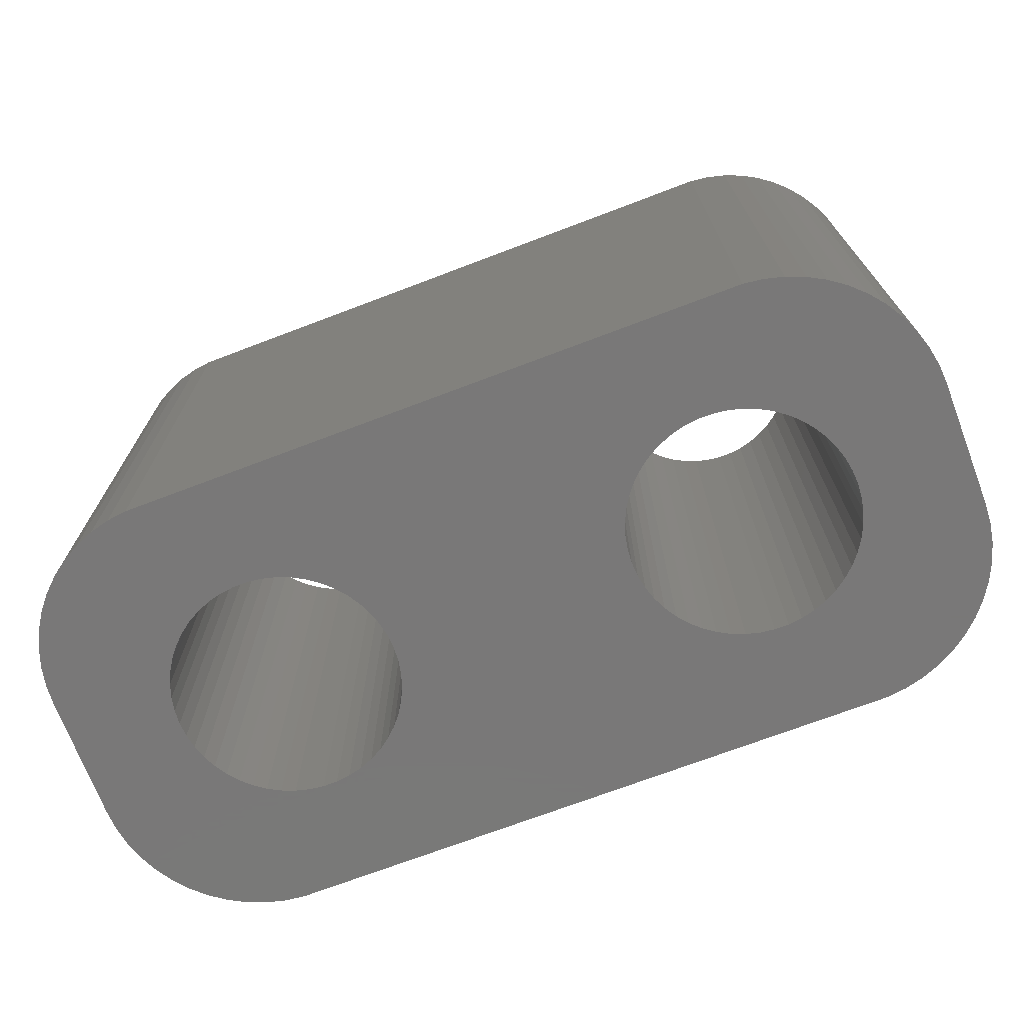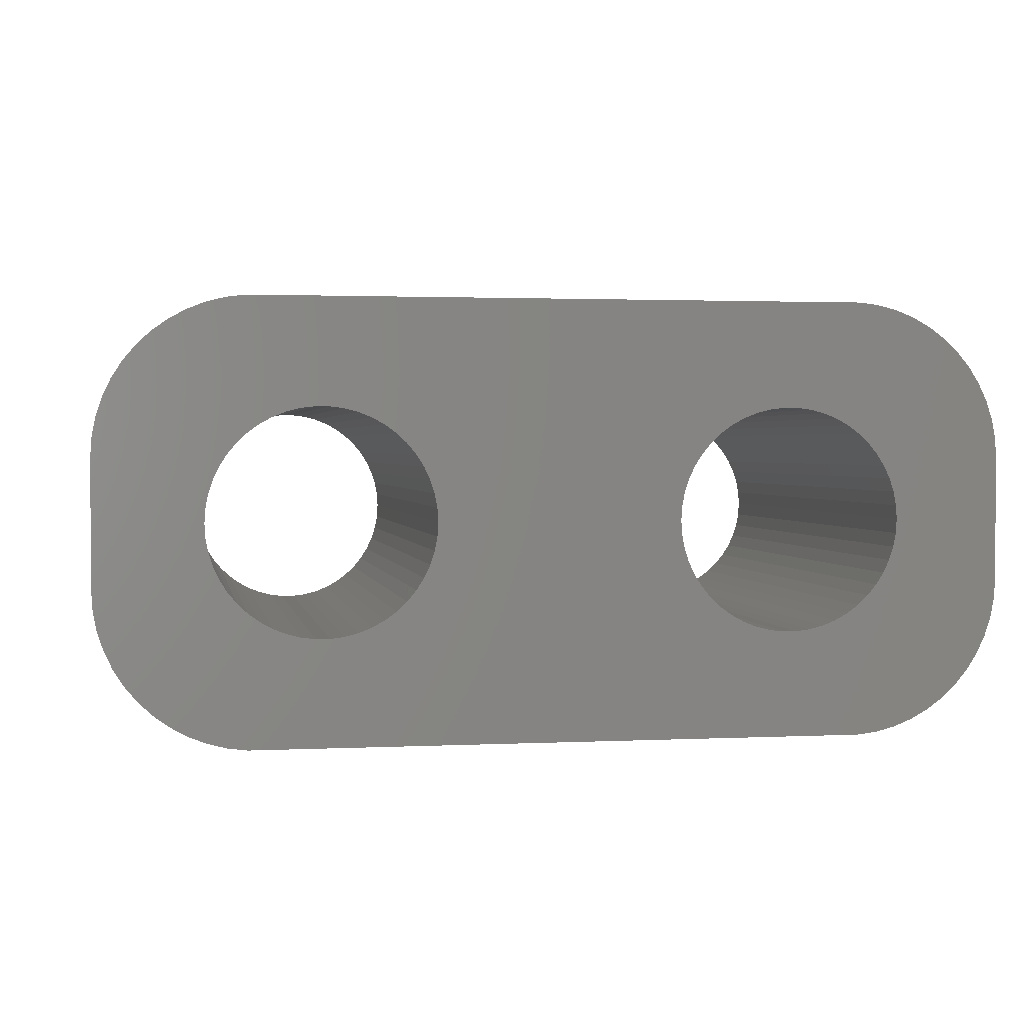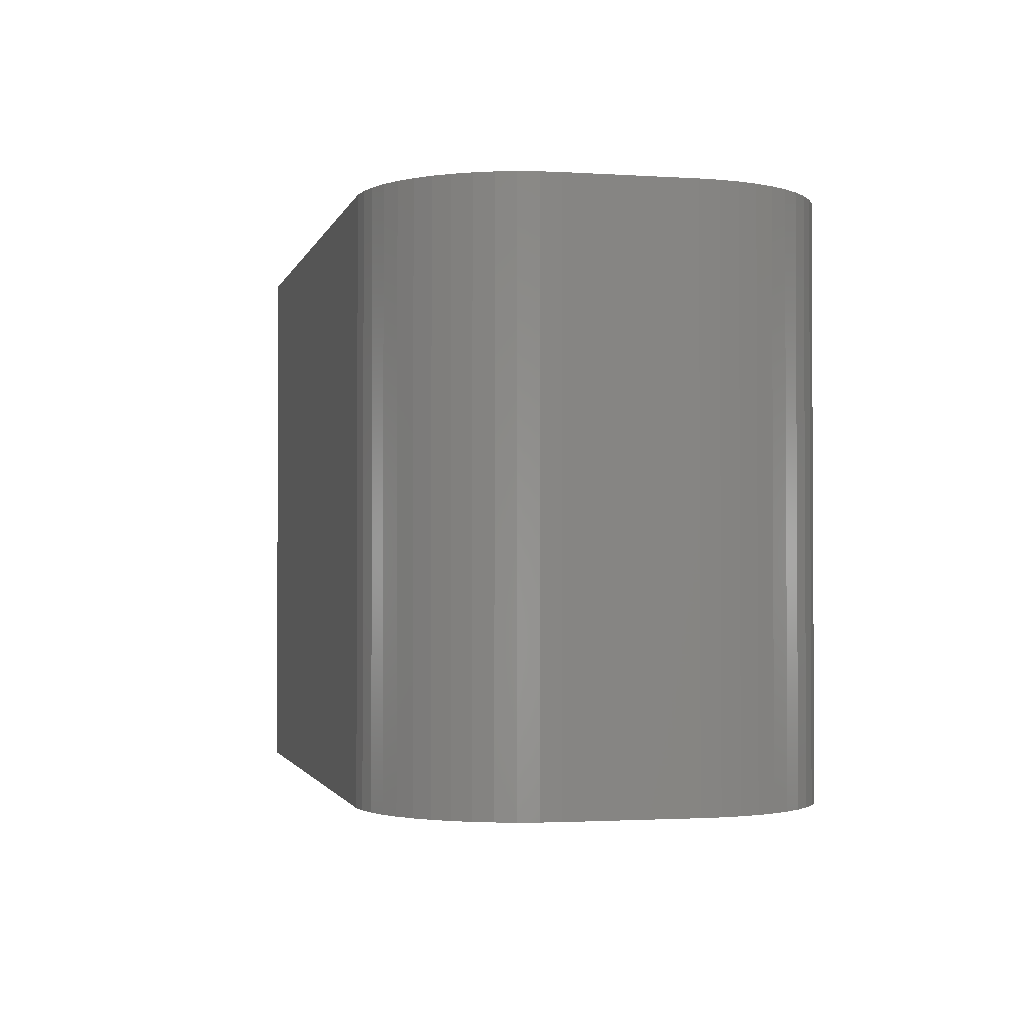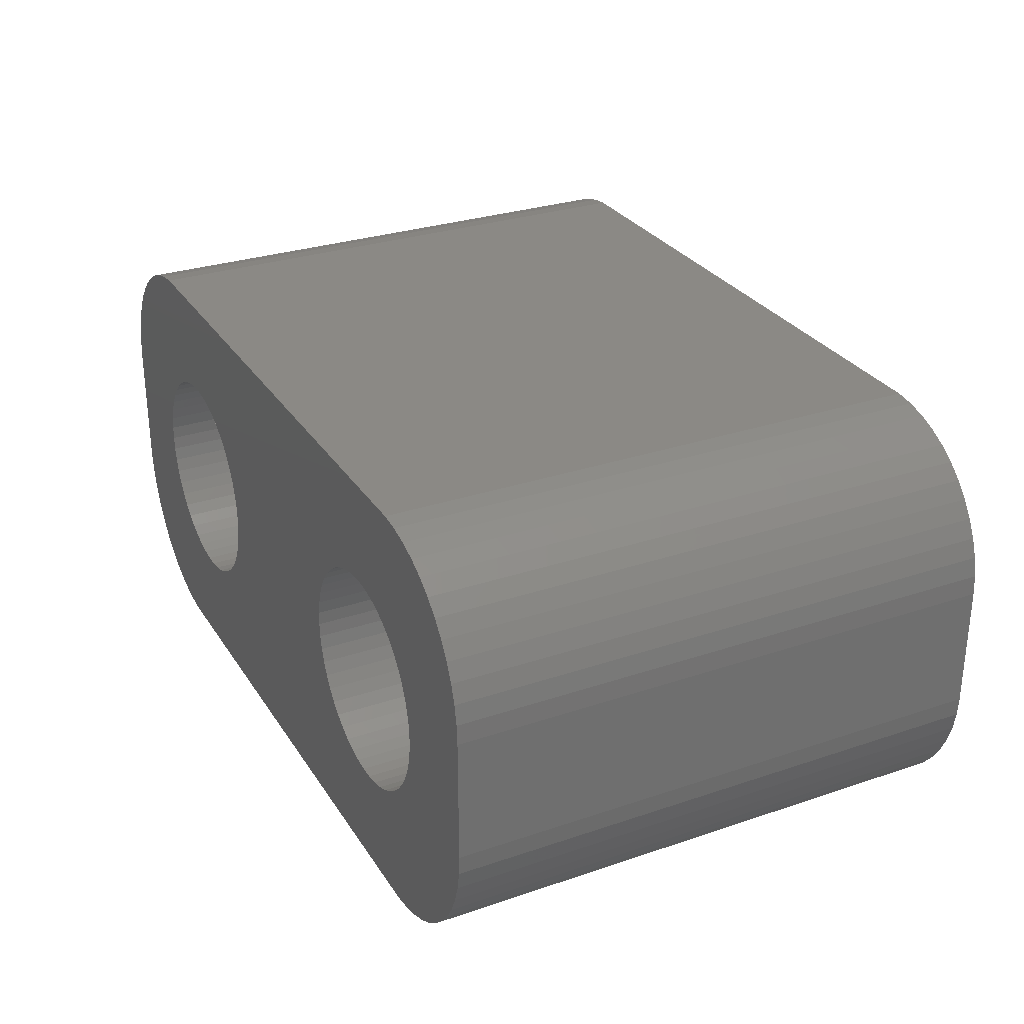
<metadata>
{"format":"stl","ext":"stl","renderer":"f3d","projection":"perspective","resolution":1024,"background":"white","views":[{"elev":-71.4,"azim":20.8,"up":"+Z"},{"elev":1.9,"azim":-9.9,"up":"+Y"},{"elev":-1.8,"azim":76.7,"up":"+Z"},{"elev":29.1,"azim":-116.7,"up":"+Y"}]}
</metadata>
<code>
# stl→obj: 304 verts, 612 faces
v -1.95 0 0
v -1.964 0.2256 9
v -1.964 0.2256 0
v -1.95 0 9
v -5.55 0 9
v -5.536 0.2256 0
v -5.536 0.2256 9
v -5.55 0 0
v -3.863 1.796 0
v -3.637 1.796 9
v -3.863 1.796 9
v -3.637 1.796 0
v -3.637 -1.796 0
v -3.863 -1.796 9
v -3.637 -1.796 9
v -3.863 -1.796 0
v -2.603 1.387 0
v -2.438 1.232 9
v -2.603 1.387 9
v -2.438 1.232 0
v -5.062 1.232 0
v -4.897 1.387 9
v -5.062 1.232 9
v -4.897 1.387 0
v -4.516 1.629 0
v -4.306 1.712 9
v -4.516 1.629 9
v -4.306 1.712 0
v -2.076 0.6626 0
v -2.173 0.8672 9
v -2.173 0.8672 0
v -2.076 0.6626 9
v -2.007 0.4476 9
v -2.007 0.4476 0
v -3.194 1.712 0
v -2.984 1.629 9
v -3.194 1.712 9
v -2.984 1.629 0
v -3.413 1.768 0
v -3.413 1.768 9
v -2.786 1.52 0
v -2.786 1.52 9
v -5.424 0.6626 9
v -5.327 0.8672 0
v -5.327 0.8672 9
v -5.424 0.6626 0
v -5.493 0.4476 9
v -5.493 0.4476 0
v -4.087 1.768 9
v -4.087 1.768 0
v -3.413 -1.768 0
v -3.413 -1.768 9
v -2.984 -1.629 0
v -3.194 -1.712 9
v -2.984 -1.629 9
v -3.194 -1.712 0
v -2.294 1.058 0
v -2.294 1.058 9
v -5.206 1.058 0
v -5.206 1.058 9
v -4.714 1.52 0
v -4.714 1.52 9
v -1.964 -0.2256 0
v -1.964 -0.2256 9
v -2.786 -1.52 0
v -2.786 -1.52 9
v -2.438 -1.232 0
v -2.603 -1.387 9
v -2.438 -1.232 9
v -2.603 -1.387 0
v -2.007 -0.4476 0
v -2.007 -0.4476 9
v -2.173 -0.8672 0
v -2.076 -0.6626 9
v -2.076 -0.6626 0
v -2.173 -0.8672 9
v -2.294 -1.058 9
v -2.294 -1.058 0
v -4.087 -1.768 0
v -4.306 -1.712 9
v -4.087 -1.768 9
v -4.306 -1.712 0
v -5.424 -0.6626 9
v -5.493 -0.4476 0
v -5.493 -0.4476 9
v -5.424 -0.6626 0
v -4.516 -1.629 9
v -4.516 -1.629 0
v -4.714 -1.52 0
v -4.897 -1.387 9
v -4.714 -1.52 9
v -4.897 -1.387 0
v -5.062 -1.232 9
v -5.062 -1.232 0
v -5.536 -0.2256 0
v -5.536 -0.2256 9
v -5.206 -1.058 9
v -5.327 -0.8672 0
v -5.327 -0.8672 9
v -5.206 -1.058 0
v 2.007 0.4476 9
v 2.076 0.6626 0
v 2.076 0.6626 9
v 2.007 0.4476 0
v 5.327 0.8672 0
v 5.206 1.058 9
v 5.206 1.058 0
v 5.327 0.8672 9
v 4.087 1.768 0
v 4.306 1.712 9
v 4.087 1.768 9
v 4.306 1.712 0
v 4.516 1.629 9
v 4.516 1.629 0
v 2.984 1.629 0
v 3.194 1.712 9
v 2.984 1.629 9
v 3.194 1.712 0
v 2.173 0.8672 0
v 2.173 0.8672 9
v 5.536 -0.2256 0
v 5.55 0 9
v 5.55 0 0
v 5.536 -0.2256 9
v 4.516 -1.629 0
v 4.306 -1.712 9
v 4.516 -1.629 9
v 4.306 -1.712 0
v 4.897 1.387 0
v 5.062 1.232 9
v 4.897 1.387 9
v 5.062 1.232 0
v 4.714 1.52 0
v 4.714 1.52 9
v 2.294 1.058 9
v 2.438 1.232 0
v 2.438 1.232 9
v 2.294 1.058 0
v 2.603 1.387 9
v 2.603 1.387 0
v 5.536 0.2256 9
v 5.536 0.2256 0
v 5.327 -0.8672 0
v 5.424 -0.6626 9
v 5.424 -0.6626 0
v 5.327 -0.8672 9
v 3.413 -1.768 0
v 3.194 -1.712 9
v 3.413 -1.768 9
v 3.194 -1.712 0
v 4.087 -1.768 9
v 4.087 -1.768 0
v 3.637 1.796 0
v 3.863 1.796 9
v 3.637 1.796 9
v 3.863 1.796 0
v 1.95 0 9
v 1.964 0.2256 0
v 1.964 0.2256 9
v 1.95 0 0
v 3.413 1.768 0
v 3.413 1.768 9
v 2.786 1.52 0
v 2.786 1.52 9
v 5.493 -0.4476 0
v 5.493 -0.4476 9
v 3.863 -1.796 9
v 3.863 -1.796 0
v 5.424 0.6626 0
v 5.424 0.6626 9
v 5.493 0.4476 0
v 5.493 0.4476 9
v 4.714 -1.52 0
v 4.714 -1.52 9
v 5.062 -1.232 0
v 4.897 -1.387 9
v 5.062 -1.232 9
v 4.897 -1.387 0
v 5.206 -1.058 9
v 5.206 -1.058 0
v 3.637 -1.796 0
v 3.637 -1.796 9
v 1.964 -0.2256 9
v 1.964 -0.2256 0
v 2.076 -0.6626 9
v 2.007 -0.4476 0
v 2.007 -0.4476 9
v 2.076 -0.6626 0
v 2.438 -1.232 9
v 2.294 -1.058 0
v 2.294 -1.058 9
v 2.438 -1.232 0
v 2.786 -1.52 0
v 2.603 -1.387 9
v 2.786 -1.52 9
v 2.603 -1.387 0
v 2.984 -1.629 0
v 2.984 -1.629 9
v 2.173 -0.8672 0
v 2.173 -0.8672 9
v -7.25 -1 0
v -7.25 1 9
v -7.25 1 0
v -7.25 -1 9
v -7.23 -1.313 0
v -7.23 -1.313 9
v -7.23 1.313 9
v -7.23 1.313 0
v 7.25 1 9
v 7.23 1.313 9
v 7.25 -1 9
v 7.171 1.622 9
v 7.074 1.92 9
v 6.941 2.204 9
v 6.773 2.469 9
v 7.23 -1.313 9
v 6.572 2.711 9
v 6.344 2.926 9
v 7.171 -1.622 9
v 6.09 3.111 9
v 7.074 -1.92 9
v 5.814 3.262 9
v 6.941 -2.204 9
v 5.523 3.378 9
v 5.218 3.456 9
v 4.907 3.495 9
v -4.907 3.495 9
v -5.218 3.456 9
v -5.523 3.378 9
v -5.814 3.262 9
v -6.09 3.111 9
v -6.344 2.926 9
v -6.572 2.711 9
v -6.773 2.469 9
v -6.941 2.204 9
v 6.773 -2.469 9
v 6.572 -2.711 9
v 6.344 -2.926 9
v 6.09 -3.111 9
v 5.814 -3.262 9
v 5.523 -3.378 9
v 5.218 -3.456 9
v 4.907 -3.495 9
v -4.907 -3.495 9
v -5.218 -3.456 9
v -5.814 -3.262 9
v -6.344 -2.926 9
v -6.773 -2.469 9
v -7.074 -1.92 9
v -5.523 -3.378 9
v -7.074 1.92 9
v -7.171 1.622 9
v -6.09 -3.111 9
v -6.572 -2.711 9
v -6.941 -2.204 9
v -7.171 -1.622 9
v 4.907 3.495 0
v -4.907 3.495 0
v -6.941 2.204 0
v -6.773 2.469 0
v -5.218 -3.456 0
v -4.907 -3.495 0
v 4.907 -3.495 0
v 5.218 -3.456 0
v 6.941 -2.204 0
v 6.773 -2.469 0
v 5.218 3.456 0
v 7.25 1 0
v 7.25 -1 0
v -5.814 3.262 0
v -6.09 3.111 0
v 7.23 -1.313 0
v 7.171 -1.622 0
v 7.074 -1.92 0
v 7.23 1.313 0
v 6.572 -2.711 0
v 6.344 -2.926 0
v 7.171 1.622 0
v 6.09 -3.111 0
v 7.074 1.92 0
v 5.814 -3.262 0
v 6.941 2.204 0
v 5.523 -3.378 0
v -5.523 -3.378 0
v -5.814 -3.262 0
v -6.09 -3.111 0
v -6.344 -2.926 0
v -6.572 -2.711 0
v -6.773 -2.469 0
v -6.941 -2.204 0
v 6.773 2.469 0
v 6.572 2.711 0
v 6.344 2.926 0
v 6.09 3.111 0
v 5.814 3.262 0
v 5.523 3.378 0
v -5.218 3.456 0
v -6.344 2.926 0
v -7.074 1.92 0
v -5.523 3.378 0
v -7.074 -1.92 0
v -7.171 -1.622 0
v -6.572 2.711 0
v -7.171 1.622 0
f 1 2 3
f 2 1 4
f 5 6 7
f 6 5 8
f 9 10 11
f 10 9 12
f 13 14 15
f 14 13 16
f 17 18 19
f 18 17 20
f 21 22 23
f 22 21 24
f 25 26 27
f 26 25 28
f 29 30 31
f 30 29 32
f 3 33 34
f 33 3 2
f 35 36 37
f 36 35 38
f 39 37 40
f 37 39 35
f 41 19 42
f 19 41 17
f 43 44 45
f 44 43 46
f 47 46 43
f 46 47 48
f 28 49 26
f 49 28 50
f 51 15 52
f 15 51 13
f 53 54 55
f 54 53 56
f 34 32 29
f 32 34 33
f 57 18 20
f 18 57 58
f 31 58 57
f 58 31 30
f 12 40 10
f 40 12 39
f 38 42 36
f 42 38 41
f 45 59 60
f 59 45 44
f 60 21 23
f 21 60 59
f 7 48 47
f 48 7 6
f 61 27 62
f 27 61 25
f 24 62 22
f 62 24 61
f 50 11 49
f 11 50 9
f 63 4 1
f 4 63 64
f 65 55 66
f 55 65 53
f 67 68 69
f 68 67 70
f 71 64 63
f 64 71 72
f 73 74 75
f 74 73 76
f 67 77 78
f 77 67 69
f 79 80 81
f 80 79 82
f 83 84 85
f 84 83 86
f 56 52 54
f 52 56 51
f 70 66 68
f 66 70 65
f 75 72 71
f 72 75 74
f 78 76 73
f 76 78 77
f 16 81 14
f 81 16 79
f 82 87 80
f 87 82 88
f 89 90 91
f 90 89 92
f 92 93 90
f 93 92 94
f 85 95 96
f 95 85 84
f 96 8 5
f 8 96 95
f 88 91 87
f 91 88 89
f 97 98 99
f 98 97 100
f 99 86 83
f 86 99 98
f 93 100 97
f 100 93 94
f 101 102 103
f 102 101 104
f 105 106 107
f 106 105 108
f 109 110 111
f 110 109 112
f 112 113 110
f 113 112 114
f 115 116 117
f 116 115 118
f 103 119 120
f 119 103 102
f 121 122 123
f 122 121 124
f 125 126 127
f 126 125 128
f 129 130 131
f 130 129 132
f 133 131 134
f 131 133 129
f 135 136 137
f 136 135 138
f 136 139 137
f 139 136 140
f 123 141 142
f 141 123 122
f 143 144 145
f 144 143 146
f 147 148 149
f 148 147 150
f 128 151 126
f 151 128 152
f 107 130 132
f 130 107 106
f 153 154 155
f 154 153 156
f 114 134 113
f 134 114 133
f 157 158 159
f 158 157 160
f 159 104 101
f 104 159 158
f 120 138 135
f 138 120 119
f 161 155 162
f 155 161 153
f 118 162 116
f 162 118 161
f 163 117 164
f 117 163 115
f 140 164 139
f 164 140 163
f 165 124 121
f 124 165 166
f 152 167 151
f 167 152 168
f 169 108 105
f 108 169 170
f 171 170 169
f 170 171 172
f 142 172 171
f 172 142 141
f 156 111 154
f 111 156 109
f 173 127 174
f 127 173 125
f 175 176 177
f 176 175 178
f 175 179 180
f 179 175 177
f 181 149 182
f 149 181 147
f 183 160 157
f 160 183 184
f 185 186 187
f 186 185 188
f 189 190 191
f 190 189 192
f 145 166 165
f 166 145 144
f 178 174 176
f 174 178 173
f 180 146 143
f 146 180 179
f 193 194 195
f 194 193 196
f 168 182 167
f 182 168 181
f 187 184 183
f 184 187 186
f 196 189 194
f 189 196 192
f 197 195 198
f 195 197 193
f 150 198 148
f 198 150 197
f 191 199 200
f 199 191 190
f 200 188 185
f 188 200 199
f 201 202 203
f 202 201 204
f 205 204 201
f 204 205 206
f 203 207 208
f 207 203 202
f 170 209 210
f 209 122 211
f 108 210 212
f 124 211 122
f 108 212 213
f 166 211 124
f 106 213 214
f 144 211 166
f 106 214 215
f 211 144 216
f 130 215 217
f 146 216 144
f 130 217 218
f 216 146 219
f 131 218 220
f 219 146 221
f 131 220 222
f 179 221 146
f 221 179 223
f 209 141 122
f 134 222 224
f 209 172 141
f 209 170 172
f 210 108 170
f 134 224 225
f 213 106 108
f 215 130 106
f 113 225 226
f 218 131 130
f 222 134 131
f 225 113 134
f 226 110 113
f 226 111 110
f 226 154 111
f 226 155 154
f 226 162 155
f 226 116 162
f 226 117 116
f 226 164 117
f 42 164 226
f 159 4 157
f 2 159 101
f 33 101 103
f 32 103 120
f 30 120 135
f 58 135 137
f 18 137 139
f 164 42 139
f 159 2 4
f 101 33 2
f 103 32 33
f 120 30 32
f 135 58 30
f 137 18 58
f 139 19 18
f 139 42 19
f 227 42 226
f 42 227 36
f 36 227 37
f 37 227 40
f 40 227 10
f 10 227 11
f 11 227 49
f 227 26 49
f 227 27 26
f 228 27 227
f 27 228 62
f 229 62 228
f 230 62 229
f 62 230 22
f 231 22 230
f 232 22 231
f 22 232 23
f 233 23 232
f 234 23 233
f 23 234 60
f 235 60 234
f 223 179 236
f 177 236 179
f 236 177 237
f 237 177 238
f 176 238 177
f 238 176 239
f 239 176 240
f 174 240 176
f 240 174 241
f 241 174 242
f 127 242 174
f 242 127 243
f 126 243 127
f 151 243 126
f 167 243 151
f 182 243 167
f 149 243 182
f 148 243 149
f 198 243 148
f 195 243 198
f 66 195 194
f 4 183 157
f 64 183 4
f 183 64 187
f 72 187 64
f 187 72 185
f 74 185 72
f 185 74 200
f 76 200 74
f 200 76 191
f 77 191 76
f 191 77 189
f 69 189 77
f 189 69 194
f 68 194 69
f 66 194 68
f 195 66 243
f 244 66 55
f 244 55 54
f 244 54 52
f 244 52 15
f 244 15 14
f 244 14 81
f 66 244 243
f 80 244 81
f 87 244 80
f 245 87 91
f 246 91 90
f 247 90 93
f 248 93 97
f 87 245 244
f 249 97 99
f 206 99 83
f 204 83 85
f 91 250 245
f 204 85 96
f 204 96 5
f 251 60 235
f 204 5 202
f 60 251 45
f 83 204 206
f 252 45 251
f 91 246 250
f 207 45 252
f 90 253 246
f 45 207 43
f 90 247 253
f 202 43 207
f 93 254 247
f 43 202 47
f 93 248 254
f 47 202 7
f 97 255 248
f 7 202 5
f 97 249 255
f 99 256 249
f 99 206 256
f 257 227 226
f 227 257 258
f 259 234 260
f 234 259 235
f 261 244 245
f 244 261 262
f 263 242 243
f 242 263 264
f 236 265 223
f 265 236 266
f 267 226 225
f 226 267 257
f 211 268 209
f 268 211 269
f 270 231 230
f 231 270 271
f 145 269 272
f 269 123 268
f 143 272 273
f 142 268 123
f 143 273 274
f 171 268 142
f 180 274 265
f 169 268 171
f 180 265 266
f 268 169 275
f 175 266 276
f 105 275 169
f 175 276 277
f 275 105 278
f 178 277 279
f 278 105 280
f 178 279 281
f 107 280 105
f 280 107 282
f 269 121 123
f 173 281 283
f 269 165 121
f 269 145 165
f 272 143 145
f 173 283 264
f 274 180 143
f 266 175 180
f 125 264 263
f 277 178 175
f 281 173 178
f 264 125 173
f 263 128 125
f 263 152 128
f 263 168 152
f 263 181 168
f 263 147 181
f 263 150 147
f 263 197 150
f 263 193 197
f 65 193 263
f 184 1 160
f 63 184 186
f 71 186 188
f 75 188 199
f 73 199 190
f 78 190 192
f 67 192 196
f 193 65 196
f 184 63 1
f 186 71 63
f 188 75 71
f 199 73 75
f 190 78 73
f 192 67 78
f 196 70 67
f 196 65 70
f 262 65 263
f 65 262 53
f 53 262 56
f 56 262 51
f 51 262 13
f 13 262 16
f 16 262 79
f 262 82 79
f 262 88 82
f 261 88 262
f 88 261 89
f 284 89 261
f 285 89 284
f 89 285 92
f 286 92 285
f 287 92 286
f 92 287 94
f 288 94 287
f 289 94 288
f 94 289 100
f 290 100 289
f 282 107 291
f 132 291 107
f 291 132 292
f 292 132 293
f 129 293 132
f 293 129 294
f 294 129 295
f 133 295 129
f 295 133 296
f 296 133 267
f 114 267 133
f 267 114 257
f 112 257 114
f 109 257 112
f 156 257 109
f 153 257 156
f 161 257 153
f 118 257 161
f 115 257 118
f 163 257 115
f 41 163 140
f 1 158 160
f 3 158 1
f 158 3 104
f 34 104 3
f 104 34 102
f 29 102 34
f 102 29 119
f 31 119 29
f 119 31 138
f 57 138 31
f 138 57 136
f 20 136 57
f 136 20 140
f 17 140 20
f 41 140 17
f 163 41 257
f 258 41 38
f 258 38 35
f 258 35 39
f 258 39 12
f 258 12 9
f 258 9 50
f 41 258 257
f 28 258 50
f 25 258 28
f 297 25 61
f 270 61 24
f 298 24 21
f 260 21 59
f 25 297 258
f 299 59 44
f 208 44 46
f 203 46 48
f 61 300 297
f 203 48 6
f 203 6 8
f 301 100 290
f 203 8 201
f 100 301 98
f 46 203 208
f 302 98 301
f 61 270 300
f 205 98 302
f 24 271 270
f 98 205 86
f 24 298 271
f 201 86 205
f 21 303 298
f 86 201 84
f 21 260 303
f 84 201 95
f 59 259 260
f 95 201 8
f 59 299 259
f 44 304 299
f 44 208 304
f 302 206 205
f 206 302 256
f 288 248 289
f 248 288 254
f 290 249 301
f 249 290 255
f 262 243 244
f 243 262 263
f 294 222 220
f 222 294 295
f 216 269 211
f 269 216 272
f 260 233 303
f 233 260 234
f 298 233 232
f 233 298 303
f 271 232 231
f 232 271 298
f 300 230 229
f 230 300 270
f 297 229 228
f 229 297 300
f 258 228 227
f 228 258 297
f 208 252 304
f 252 208 207
f 304 251 299
f 251 304 252
f 299 235 259
f 235 299 251
f 289 255 290
f 255 289 248
f 288 247 254
f 247 288 287
f 285 250 246
f 250 285 284
f 287 253 247
f 253 287 286
f 221 273 219
f 273 221 274
f 223 274 221
f 274 223 265
f 277 237 238
f 237 277 276
f 281 239 240
f 239 281 279
f 264 241 242
f 241 264 283
f 292 218 217
f 218 292 293
f 296 225 224
f 225 296 267
f 295 224 222
f 224 295 296
f 209 275 210
f 275 209 268
f 219 272 216
f 272 219 273
f 301 256 302
f 256 301 249
f 286 246 253
f 246 286 285
f 237 266 236
f 266 237 276
f 283 240 241
f 240 283 281
f 279 238 239
f 238 279 277
f 293 220 218
f 220 293 294
f 210 278 212
f 278 210 275
f 213 282 214
f 282 213 280
f 215 292 217
f 292 215 291
f 212 280 213
f 280 212 278
f 284 245 250
f 245 284 261
f 214 291 215
f 291 214 282

</code>
